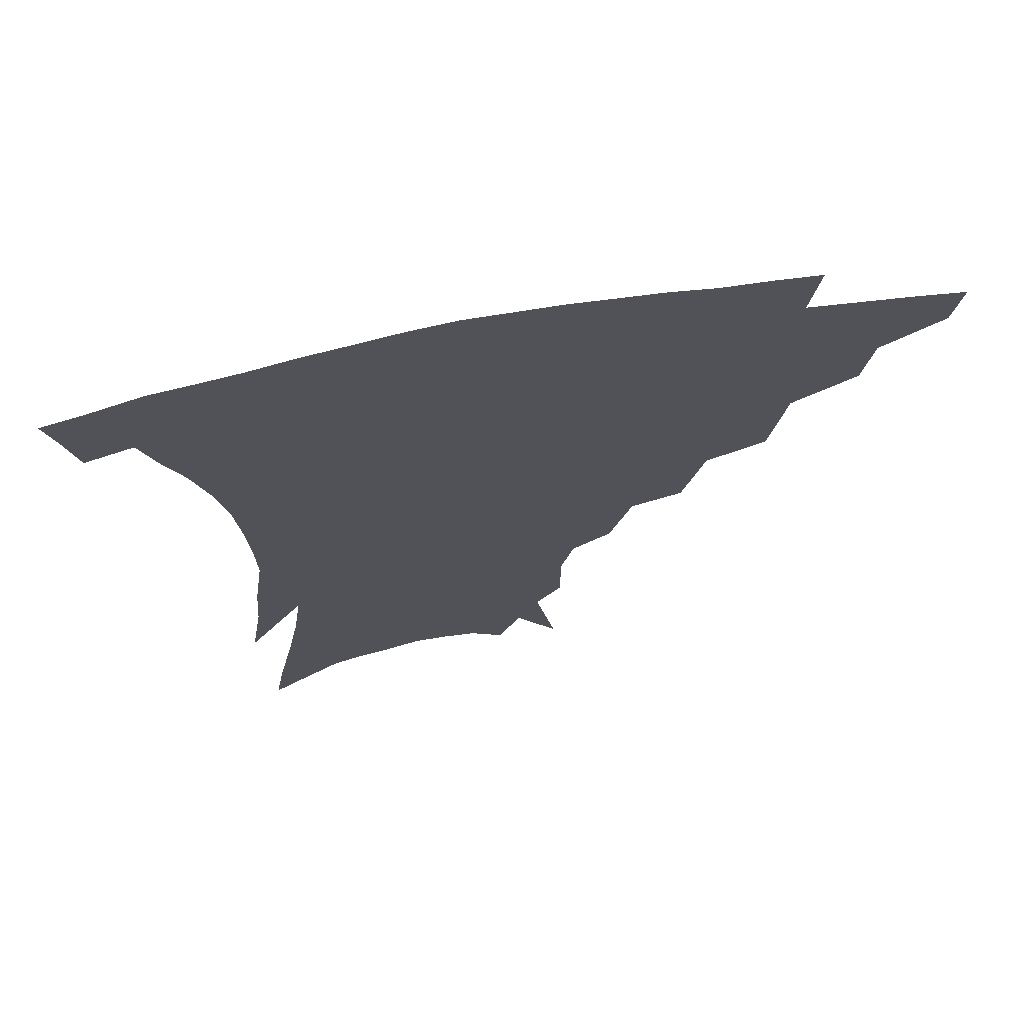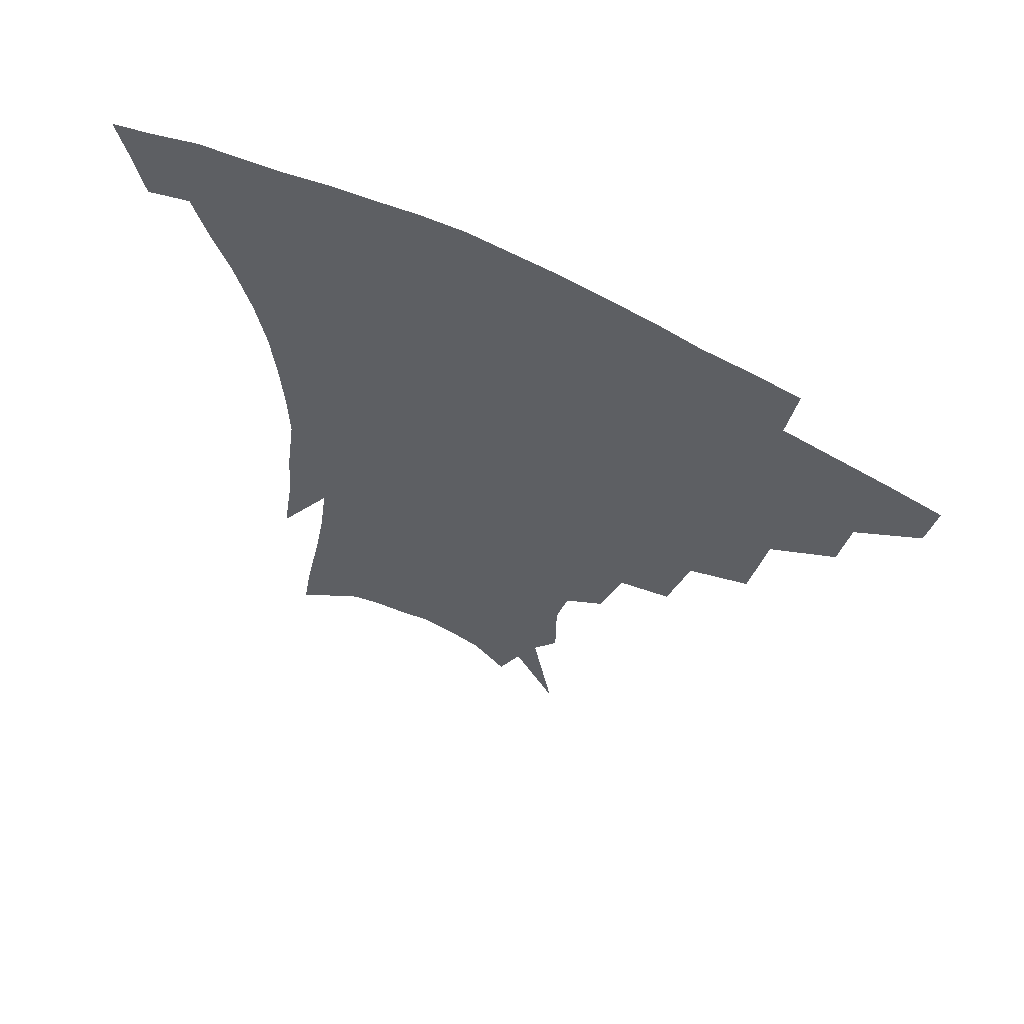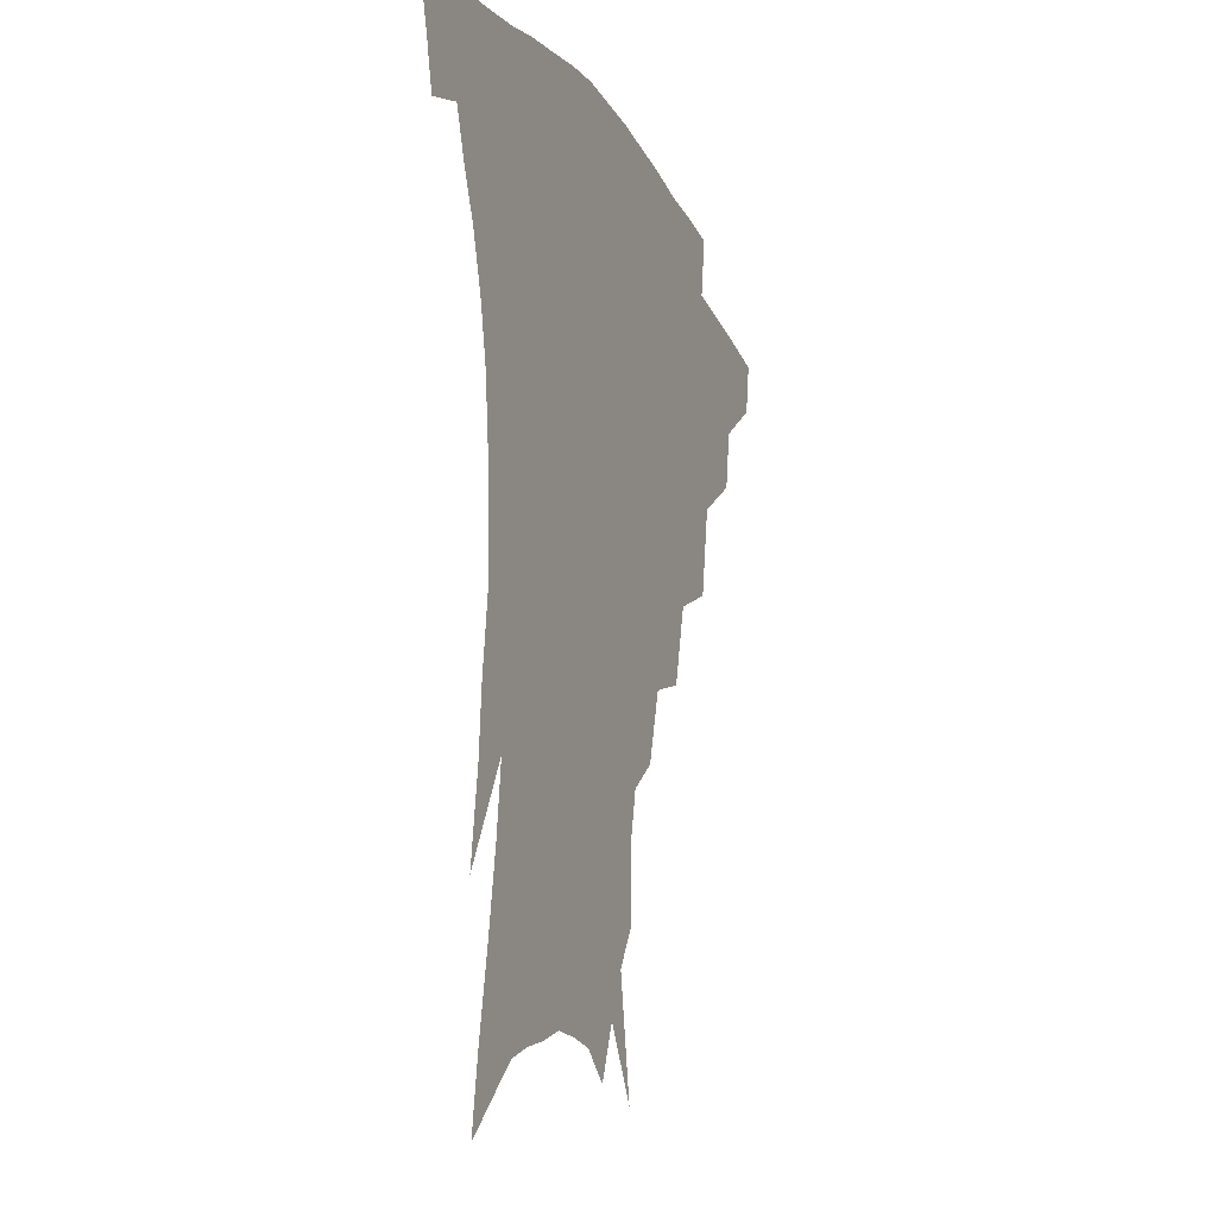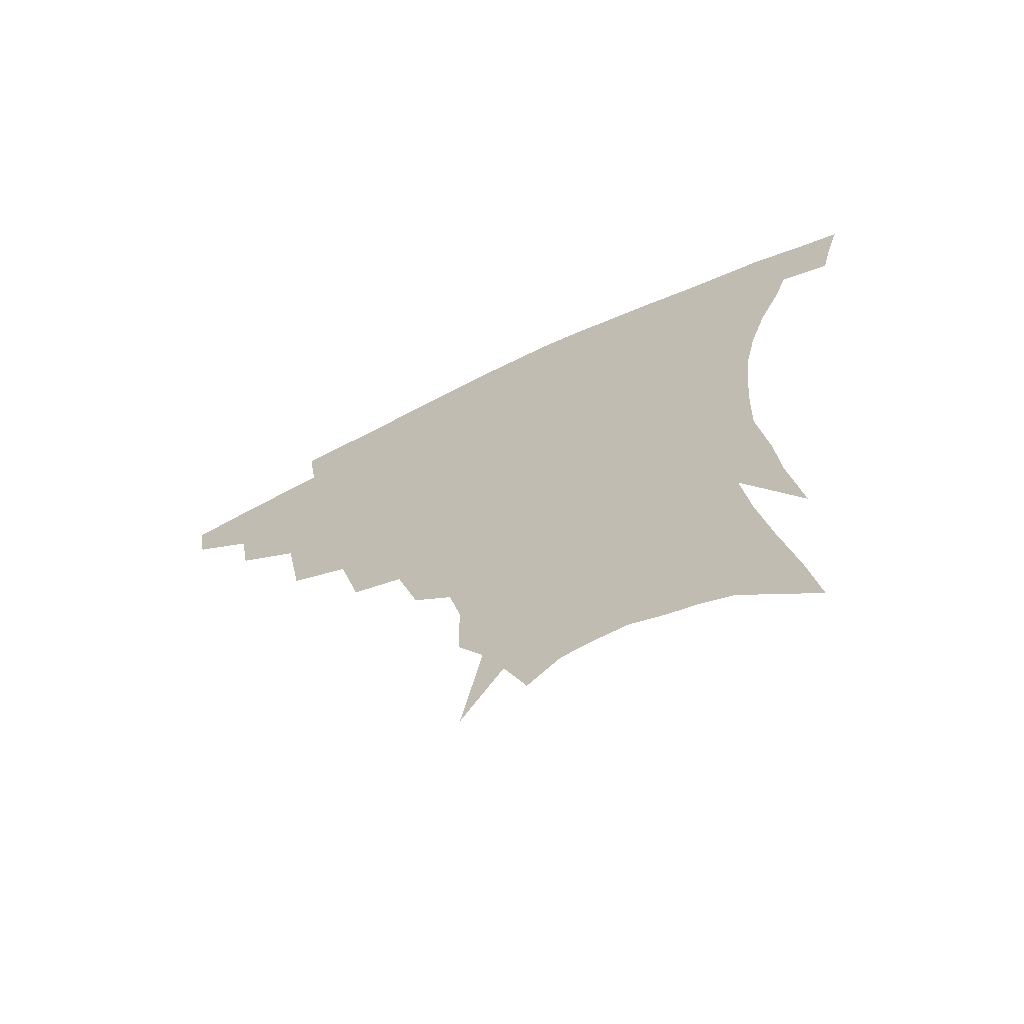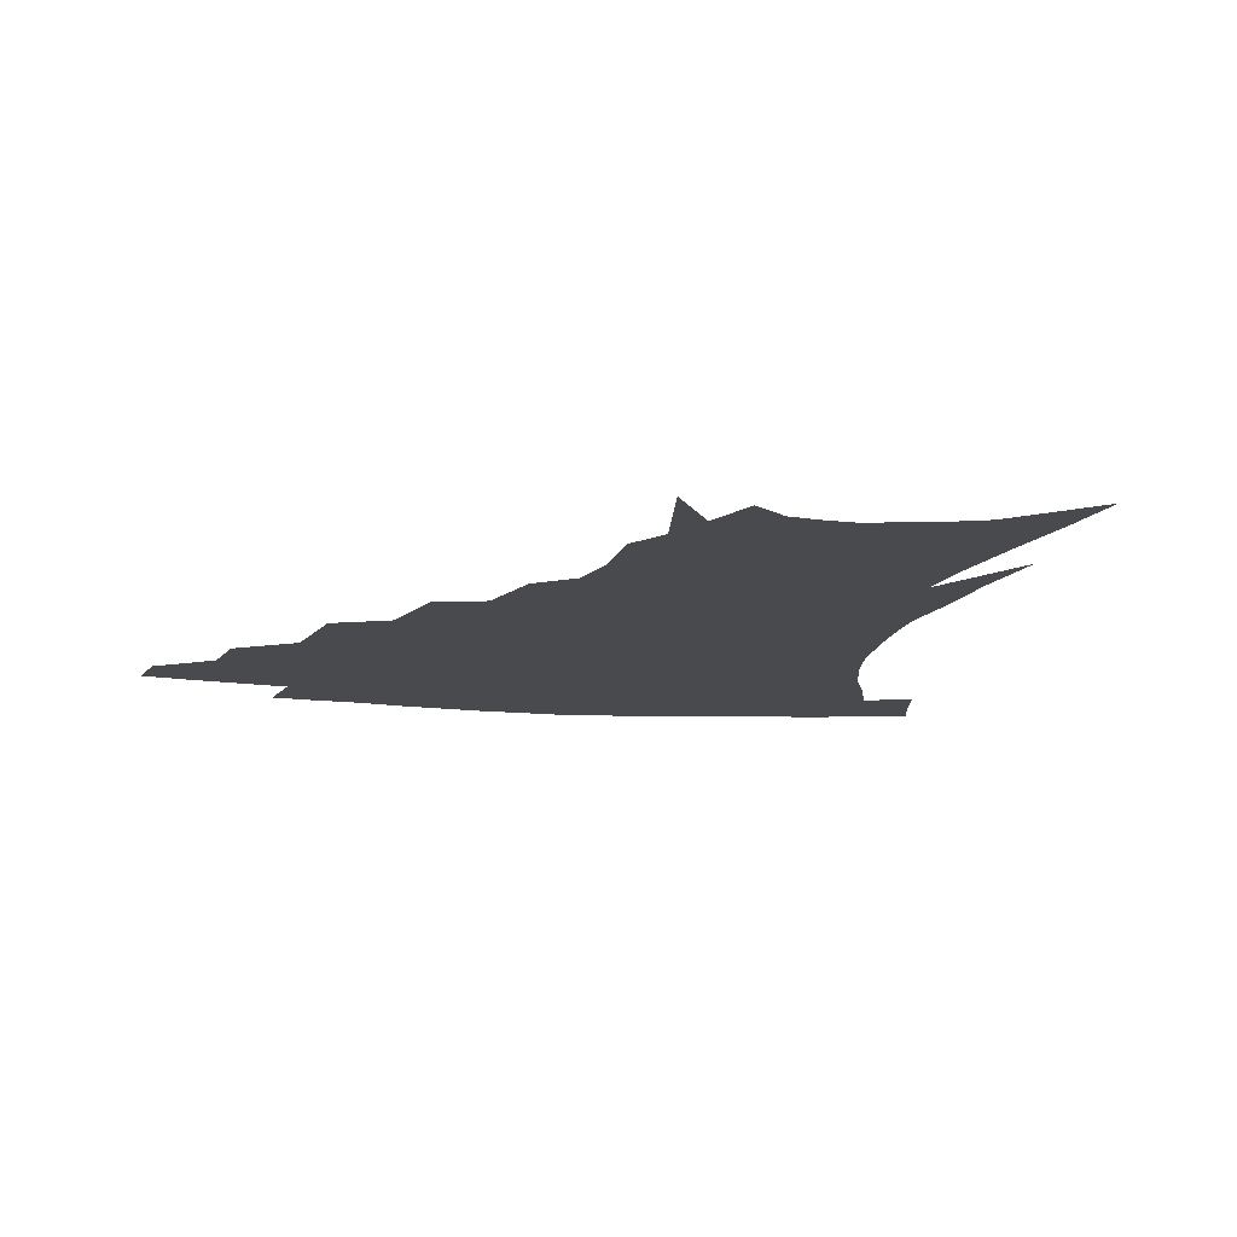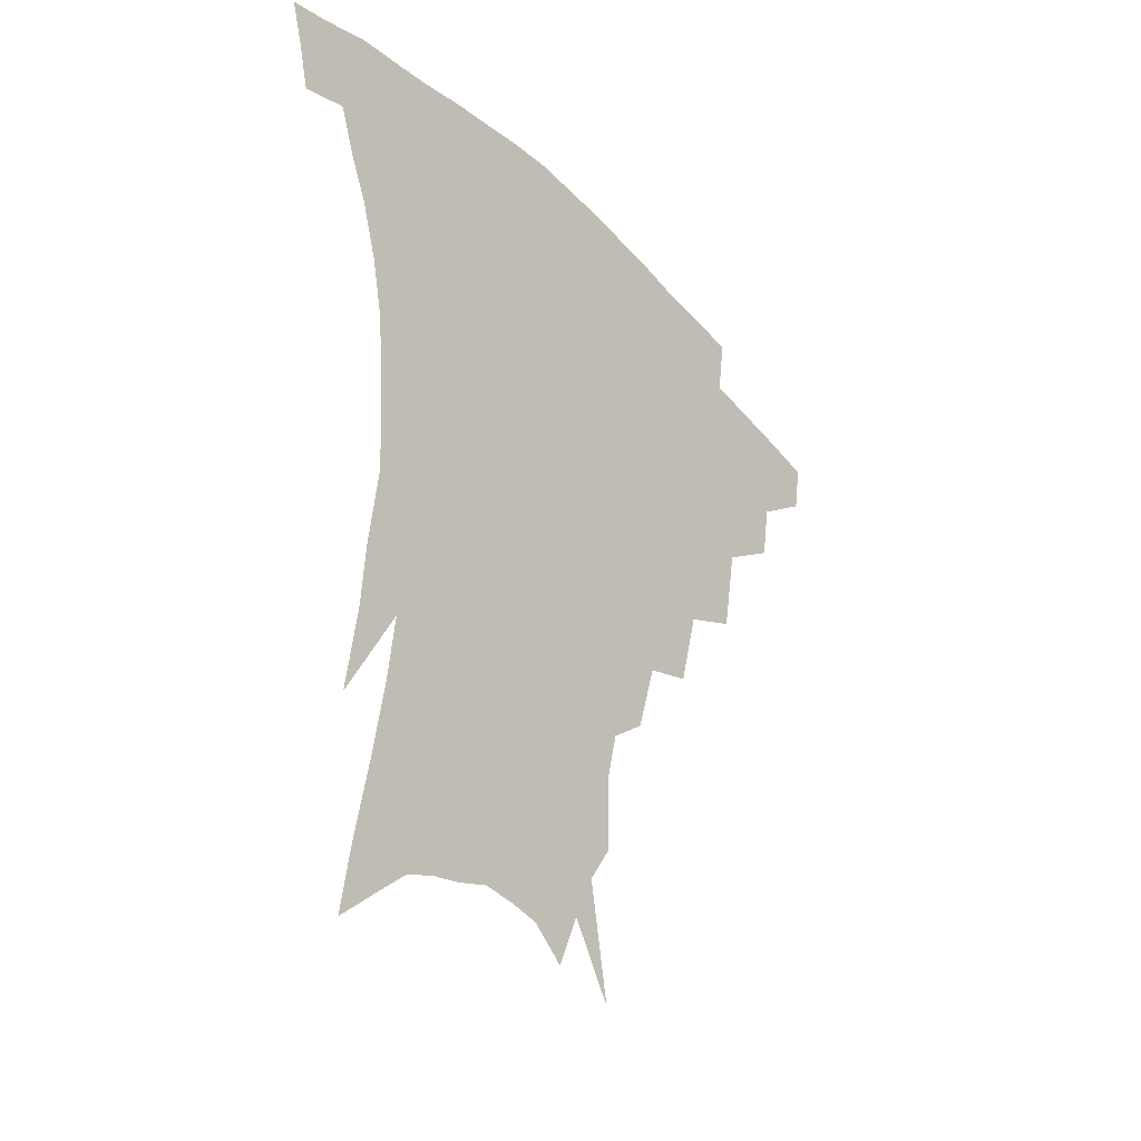
<metadata>
{"format":"obj","ext":"obj","renderer":"f3d","projection":"perspective","resolution":1024,"background":"white","views":[{"elev":69.4,"azim":169.8,"up":"+Y"},{"elev":62.5,"azim":-152.2,"up":"+Y"},{"elev":-15.4,"azim":110.4,"up":"+Y"},{"elev":-67.5,"azim":26.0,"up":"+Y"},{"elev":-12.8,"azim":-12.9,"up":"+Z"},{"elev":-35.2,"azim":127.3,"up":"+Y"}]}
</metadata>
<code>
v 457.1 335.5 0
v 454.4 351.8 0
v 479 303.3 0
v 476 322 0
v 473.4 338.4 0
v 470.3 354.5 0
v 503.5 261.8 0
v 498.6 290.4 0
v 494.9 309.5 0
v 491.9 325.9 0
v 488.9 341.2 0
v 486.5 356.8 0
v 528.6 228.2 0
v 521.9 253.6 0
v 516.1 273.8 0
v 512.6 297.9 0
v 509.6 314.2 0
v 506.7 329 0
v 504.3 343.8 0
v 501.9 359 0
v 499 378.5 0
v 551.4 200.3 0
v 544.6 223.2 0
v 537.7 240.3 0
v 533.3 267.8 0
v 529.2 284.6 0
v 526.2 301.3 0
v 523.5 317.3 0
v 521.1 331.8 0
v 518.9 346 0
v 516.4 360.8 0
v 513.6 380.1 0
v 567.6 151.9 0
v 567.4 175 0
v 563.7 190.9 0
v 558.1 213.6 0
v 552.6 235.3 0
v 548.3 257.4 0
v 545.1 276.3 0
v 542.4 291.9 0
v 539.7 305.6 0
v 537.3 319.6 0
v 535.1 333.6 0
v 533.3 348.1 0
v 530.8 363.9 0
v 528.4 381 0
v 569 104.1 0
v 575.5 139.6 0
v 576 163.8 0
v 574.4 184.8 0
v 570.3 204.8 0
v 565.9 221.3 0
v 561.8 244.4 0
v 559 264.2 0
v 556.6 280.7 0
v 554.6 294.8 0
v 553.3 309.6 0
v 551.4 322.6 0
v 549.3 335.8 0
v 547.9 349.8 0
v 545.4 365.4 0
v 542.6 383.6 0
v 582.3 125 0
v 584.3 148 0
v 584.2 175.9 0
v 581.5 193.5 0
v 578 212.1 0
v 574.5 231.5 0
v 571.5 250 0
v 569.8 270.9 0
v 567.8 282.6 0
v 566.9 298.1 0
v 565.9 311.8 0
v 565 324.7 0
v 565 337.7 0
v 561.9 351.6 0
v 560 365.9 0
v 556.8 385 0
v 589.4 107.9 0
v 592.7 135.6 0
v 593 158.2 0
v 591.7 180 0
v 589.1 201.1 0
v 586.2 218.7 0
v 583.5 239.7 0
v 581.6 255.7 0
v 580.3 273.5 0
v 579.3 286.1 0
v 579 301.2 0
v 578.1 313.2 0
v 577.4 325.1 0
v 577.3 338.7 0
v 575.4 352.6 0
v 574 366.1 0
v 570.7 386.4 0
v 599.8 116.1 0
v 601.5 139.7 0
v 601.1 163 0
v 599.5 183.1 0
v 597.2 202.4 0
v 594.8 221.3 0
v 592.9 239.8 0
v 591.4 259.5 0
v 590.7 274.3 0
v 590.4 287.9 0
v 590.5 302.7 0
v 589.9 313.9 0
v 590 326.4 0
v 590.2 339.3 0
v 588.6 353.4 0
v 587.3 367.9 0
v 584.8 386.8 0
v 610 117.7 0
v 610.3 142.7 0
v 609.2 163.7 0
v 607.4 186.3 0
v 605.3 206.4 0
v 603.4 224.2 0
v 602.1 244.6 0
v 601.3 259.6 0
v 601.1 273.5 0
v 601.3 289.3 0
v 601.7 302.8 0
v 602.4 315.2 0
v 602.4 327.1 0
v 602.6 339.6 0
v 601.9 353.7 0
v 601.2 368.3 0
v 598.7 387.3 0
v 620.6 118.2 0
v 618.9 144.4 0
v 617.4 165 0
v 615.3 188.2 0
v 613.6 206.8 0
v 612.1 225.7 0
v 611.2 244.5 0
v 611 259.3 0
v 611.4 275.5 0
v 611.9 289.7 0
v 612.8 301.8 0
v 614.1 315.6 0
v 615 327.7 0
v 615.2 340.1 0
v 615.1 353.4 0
v 615.8 366.9 0
v 613.3 385.6 0
v 631.1 114.4 0
v 627.8 142.6 0
v 625.6 165.2 0
v 623.3 189 0
v 622 207.5 0
v 620.9 225.2 0
v 620.3 243.1 0
v 620.7 257.5 0
v 621.3 273.3 0
v 622.3 287.3 0
v 623.8 300.8 0
v 625.3 313.9 0
v 627.3 327.1 0
v 628.8 338.9 0
v 629.7 351.4 0
v 631 363.8 0
v 628.3 382.8 0
v 641.4 111.9 0
v 637.1 139.4 0
v 634 164 0
v 631.7 186.5 0
v 630.5 205.4 0
v 629.8 222.2 0
v 629.7 238.5 0
v 630 254.9 0
v 630.8 272.2 0
v 632.3 285.2 0
v 634.4 300.7 0
v 636.7 313.2 0
v 639 325.6 0
v 641.1 337.5 0
v 643.3 349.6 0
v 644 362.6 0
v 642.7 380.2 0
v 651.5 107.9 0
v 647.3 132.6 0
v 643.1 159.1 0
v 640.6 181.4 0
v 639.3 200.4 0
v 638.9 217.5 0
v 638.8 233.9 0
v 639.2 250.4 0
v 640 269.1 0
v 641.9 283.9 0
v 644.4 297 0
v 647.5 311.5 0
v 650.4 323.5 0
v 653.4 335.7 0
v 656.2 347.7 0
v 657.1 361.1 0
v 657.4 376.7 0
v 663.2 97.4 0
v 658.8 121.9 0
v 653.7 149.7 0
v 651 171.1 0
v 649.1 191.8 0
v 648.4 210.1 0
v 647.9 228.3 0
v 648.1 245.9 0
v 649.1 263.3 0
v 651.1 279.5 0
v 654 296.3 0
v 657.6 307.7 0
v 661.4 320.9 0
v 664.9 332.9 0
v 668.6 345.5 0
v 670 360.1 0
v 671.3 374.3 0
v 675.2 86.36 0
v 671.7 108.3 0
v 666.5 134.8 0
v 662.3 159 0
v 659.5 180.6 0
v 658.3 200.8 0
v 657.3 220 0
v 657.8 236.2 0
v 658.4 254.6 0
v 660 272.5 0
v 662.6 289.8 0
v 667 302 0
v 671.8 317.4 0
v 676.4 330 0
v 680.3 342.8 0
v 683.2 357.1 0
v 684.9 372.2 0
v 678 148 0
v 673.8 175.9 0
v 672.2 196.4 0
v 668.8 222 0
v 669.2 239 0
v 670.3 256.9 0
v 672.3 275.7 0
v 675.8 292.7 0
v 681.2 310.4 0
v 687.4 324.6 0
v 692.6 339.1 0
v 697.5 352.8 0
v 701.8 366.4 0
v 707.7 333.9 0
v 711.4 348.9 0
v 715.3 362.6 0
f 4 5 1
f 1 5 2
f 5 6 2
f 8 9 3
f 3 9 4
f 9 10 4
f 4 10 5
f 10 11 5
f 5 11 6
f 11 12 6
f 14 15 7
f 7 15 8
f 15 16 8
f 8 16 9
f 16 17 9
f 9 17 10
f 17 18 10
f 10 18 11
f 18 19 11
f 11 19 12
f 19 20 12
f 23 24 13
f 13 24 14
f 24 25 14
f 14 25 15
f 25 26 15
f 15 26 16
f 26 27 16
f 16 27 17
f 27 28 17
f 17 28 18
f 28 29 18
f 18 29 19
f 29 30 19
f 19 30 20
f 30 31 20
f 20 31 21
f 31 32 21
f 35 36 22
f 22 36 23
f 36 37 23
f 23 37 24
f 37 38 24
f 24 38 25
f 38 39 25
f 25 39 26
f 39 40 26
f 26 40 27
f 40 41 27
f 27 41 28
f 41 42 28
f 28 42 29
f 42 43 29
f 29 43 30
f 43 44 30
f 30 44 31
f 44 45 31
f 31 45 32
f 45 46 32
f 48 49 33
f 33 49 34
f 49 50 34
f 34 50 35
f 50 51 35
f 35 51 36
f 51 52 36
f 36 52 37
f 52 53 37
f 37 53 38
f 53 54 38
f 38 54 39
f 54 55 39
f 39 55 40
f 55 56 40
f 40 56 41
f 56 57 41
f 41 57 42
f 57 58 42
f 42 58 43
f 58 59 43
f 43 59 44
f 59 60 44
f 44 60 45
f 60 61 45
f 45 61 46
f 61 62 46
f 47 63 48
f 63 64 48
f 48 64 49
f 64 65 49
f 49 65 50
f 65 66 50
f 50 66 51
f 66 67 51
f 51 67 52
f 67 68 52
f 52 68 53
f 68 69 53
f 53 69 54
f 69 70 54
f 54 70 55
f 70 71 55
f 55 71 56
f 71 72 56
f 56 72 57
f 72 73 57
f 57 73 58
f 73 74 58
f 58 74 59
f 74 75 59
f 59 75 60
f 75 76 60
f 60 76 61
f 76 77 61
f 61 77 62
f 77 78 62
f 79 80 63
f 63 80 64
f 80 81 64
f 64 81 65
f 81 82 65
f 65 82 66
f 82 83 66
f 66 83 67
f 83 84 67
f 67 84 68
f 84 85 68
f 68 85 69
f 85 86 69
f 69 86 70
f 86 87 70
f 70 87 71
f 87 88 71
f 71 88 72
f 88 89 72
f 72 89 73
f 89 90 73
f 73 90 74
f 90 91 74
f 74 91 75
f 91 92 75
f 75 92 76
f 92 93 76
f 76 93 77
f 93 94 77
f 77 94 78
f 94 95 78
f 79 96 80
f 96 97 80
f 80 97 81
f 97 98 81
f 81 98 82
f 98 99 82
f 82 99 83
f 99 100 83
f 83 100 84
f 100 101 84
f 84 101 85
f 101 102 85
f 85 102 86
f 102 103 86
f 86 103 87
f 103 104 87
f 87 104 88
f 104 105 88
f 88 105 89
f 105 106 89
f 89 106 90
f 106 107 90
f 90 107 91
f 107 108 91
f 91 108 92
f 108 109 92
f 92 109 93
f 109 110 93
f 93 110 94
f 110 111 94
f 94 111 95
f 111 112 95
f 96 113 97
f 113 114 97
f 97 114 98
f 114 115 98
f 98 115 99
f 115 116 99
f 99 116 100
f 116 117 100
f 100 117 101
f 117 118 101
f 101 118 102
f 118 119 102
f 102 119 103
f 119 120 103
f 103 120 104
f 120 121 104
f 104 121 105
f 121 122 105
f 105 122 106
f 122 123 106
f 106 123 107
f 123 124 107
f 107 124 108
f 124 125 108
f 108 125 109
f 125 126 109
f 109 126 110
f 126 127 110
f 110 127 111
f 127 128 111
f 111 128 112
f 128 129 112
f 113 130 114
f 130 131 114
f 114 131 115
f 131 132 115
f 115 132 116
f 132 133 116
f 116 133 117
f 133 134 117
f 117 134 118
f 134 135 118
f 118 135 119
f 135 136 119
f 119 136 120
f 136 137 120
f 120 137 121
f 137 138 121
f 121 138 122
f 138 139 122
f 122 139 123
f 139 140 123
f 123 140 124
f 140 141 124
f 124 141 125
f 141 142 125
f 125 142 126
f 142 143 126
f 126 143 127
f 143 144 127
f 127 144 128
f 144 145 128
f 128 145 129
f 145 146 129
f 130 147 131
f 147 148 131
f 131 148 132
f 148 149 132
f 132 149 133
f 149 150 133
f 133 150 134
f 150 151 134
f 134 151 135
f 151 152 135
f 135 152 136
f 152 153 136
f 136 153 137
f 153 154 137
f 137 154 138
f 154 155 138
f 138 155 139
f 155 156 139
f 139 156 140
f 156 157 140
f 140 157 141
f 157 158 141
f 141 158 142
f 158 159 142
f 142 159 143
f 159 160 143
f 143 160 144
f 160 161 144
f 144 161 145
f 161 162 145
f 145 162 146
f 162 163 146
f 147 164 148
f 164 165 148
f 148 165 149
f 165 166 149
f 149 166 150
f 166 167 150
f 150 167 151
f 167 168 151
f 151 168 152
f 168 169 152
f 152 169 153
f 169 170 153
f 153 170 154
f 170 171 154
f 154 171 155
f 171 172 155
f 155 172 156
f 172 173 156
f 156 173 157
f 173 174 157
f 157 174 158
f 174 175 158
f 158 175 159
f 175 176 159
f 159 176 160
f 176 177 160
f 160 177 161
f 177 178 161
f 161 178 162
f 178 179 162
f 162 179 163
f 179 180 163
f 164 181 165
f 181 182 165
f 165 182 166
f 182 183 166
f 166 183 167
f 183 184 167
f 167 184 168
f 184 185 168
f 168 185 169
f 185 186 169
f 169 186 170
f 186 187 170
f 170 187 171
f 187 188 171
f 171 188 172
f 188 189 172
f 172 189 173
f 189 190 173
f 173 190 174
f 190 191 174
f 174 191 175
f 191 192 175
f 175 192 176
f 192 193 176
f 176 193 177
f 193 194 177
f 177 194 178
f 194 195 178
f 178 195 179
f 195 196 179
f 179 196 180
f 196 197 180
f 181 198 182
f 198 199 182
f 182 199 183
f 199 200 183
f 183 200 184
f 200 201 184
f 184 201 185
f 201 202 185
f 185 202 186
f 202 203 186
f 186 203 187
f 203 204 187
f 187 204 188
f 204 205 188
f 188 205 189
f 205 206 189
f 189 206 190
f 206 207 190
f 190 207 191
f 207 208 191
f 191 208 192
f 208 209 192
f 192 209 193
f 209 210 193
f 193 210 194
f 210 211 194
f 194 211 195
f 211 212 195
f 195 212 196
f 212 213 196
f 196 213 197
f 213 214 197
f 198 215 199
f 215 216 199
f 199 216 200
f 216 217 200
f 200 217 201
f 217 218 201
f 201 218 202
f 218 219 202
f 202 219 203
f 219 220 203
f 203 220 204
f 220 221 204
f 204 221 205
f 221 222 205
f 205 222 206
f 222 223 206
f 206 223 207
f 223 224 207
f 207 224 208
f 224 225 208
f 208 225 209
f 225 226 209
f 209 226 210
f 226 227 210
f 210 227 211
f 227 228 211
f 211 228 212
f 228 229 212
f 212 229 213
f 229 230 213
f 213 230 214
f 230 231 214
f 219 232 220
f 232 233 220
f 220 233 221
f 233 234 221
f 221 234 222
f 234 235 222
f 222 235 223
f 235 236 223
f 223 236 224
f 236 237 224
f 224 237 225
f 237 238 225
f 225 238 226
f 238 239 226
f 226 239 227
f 239 240 227
f 227 240 228
f 240 241 228
f 228 241 229
f 241 242 229
f 229 242 230
f 242 243 230
f 230 243 231
f 243 244 231
f 242 245 243
f 245 246 243
f 243 246 244
f 246 247 244

</code>
